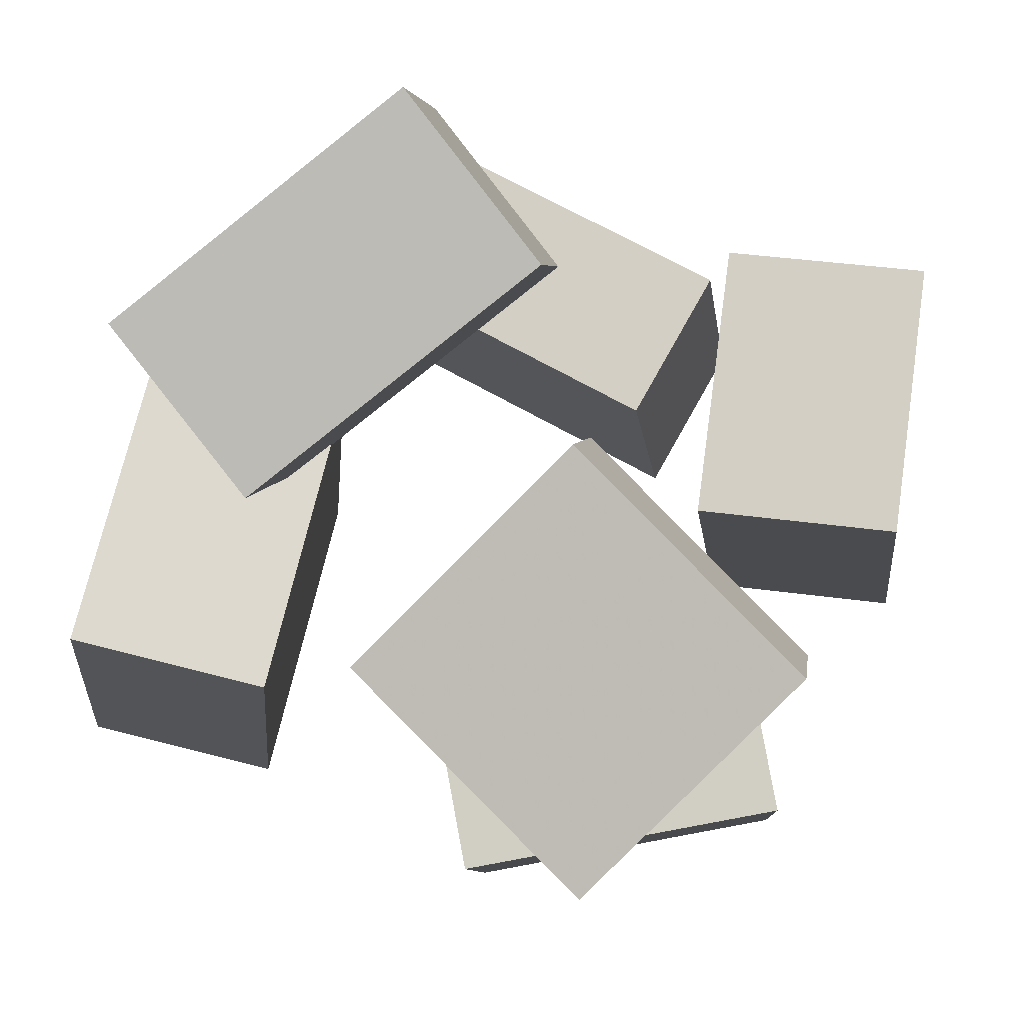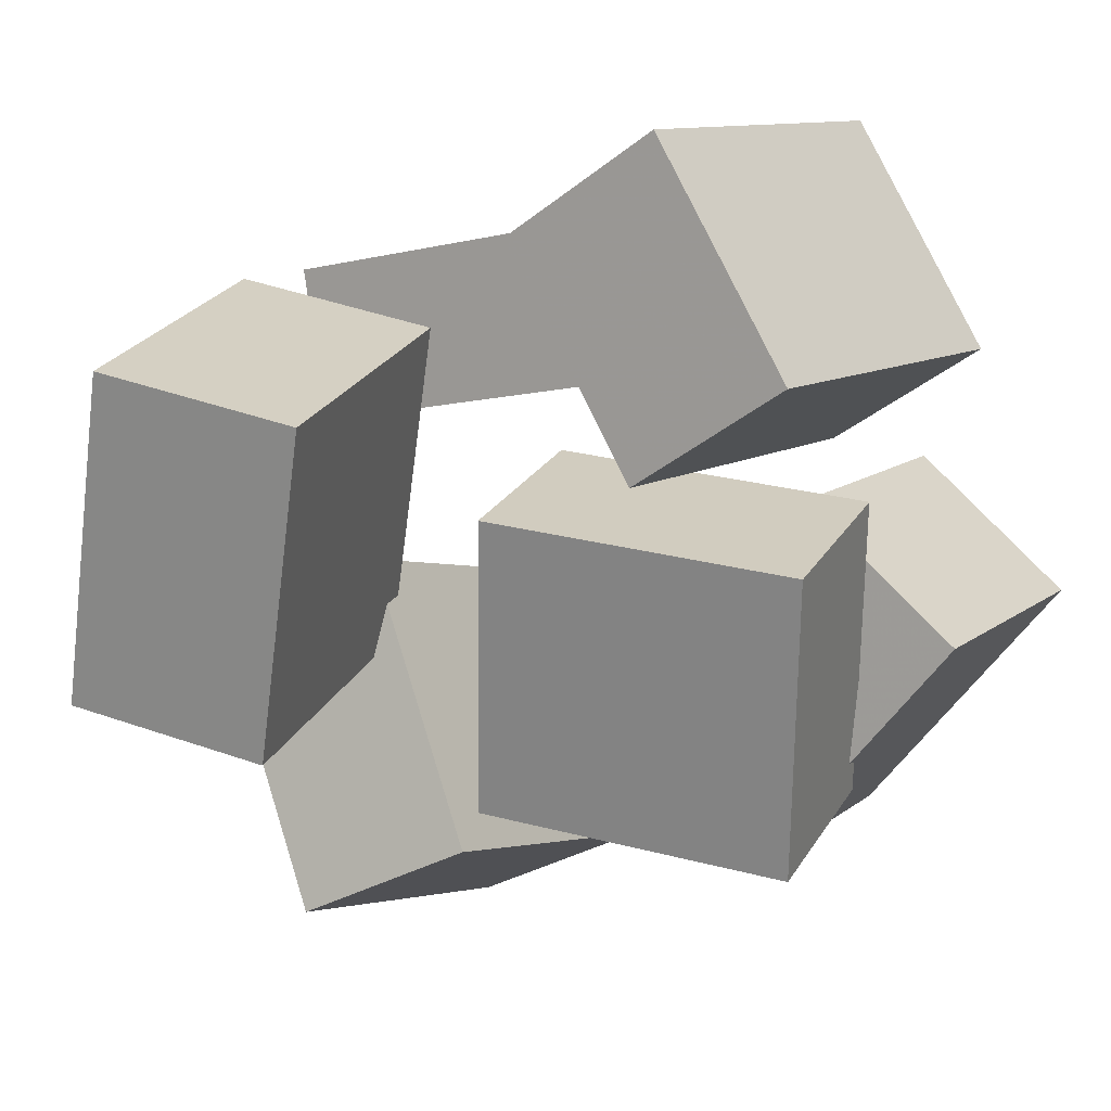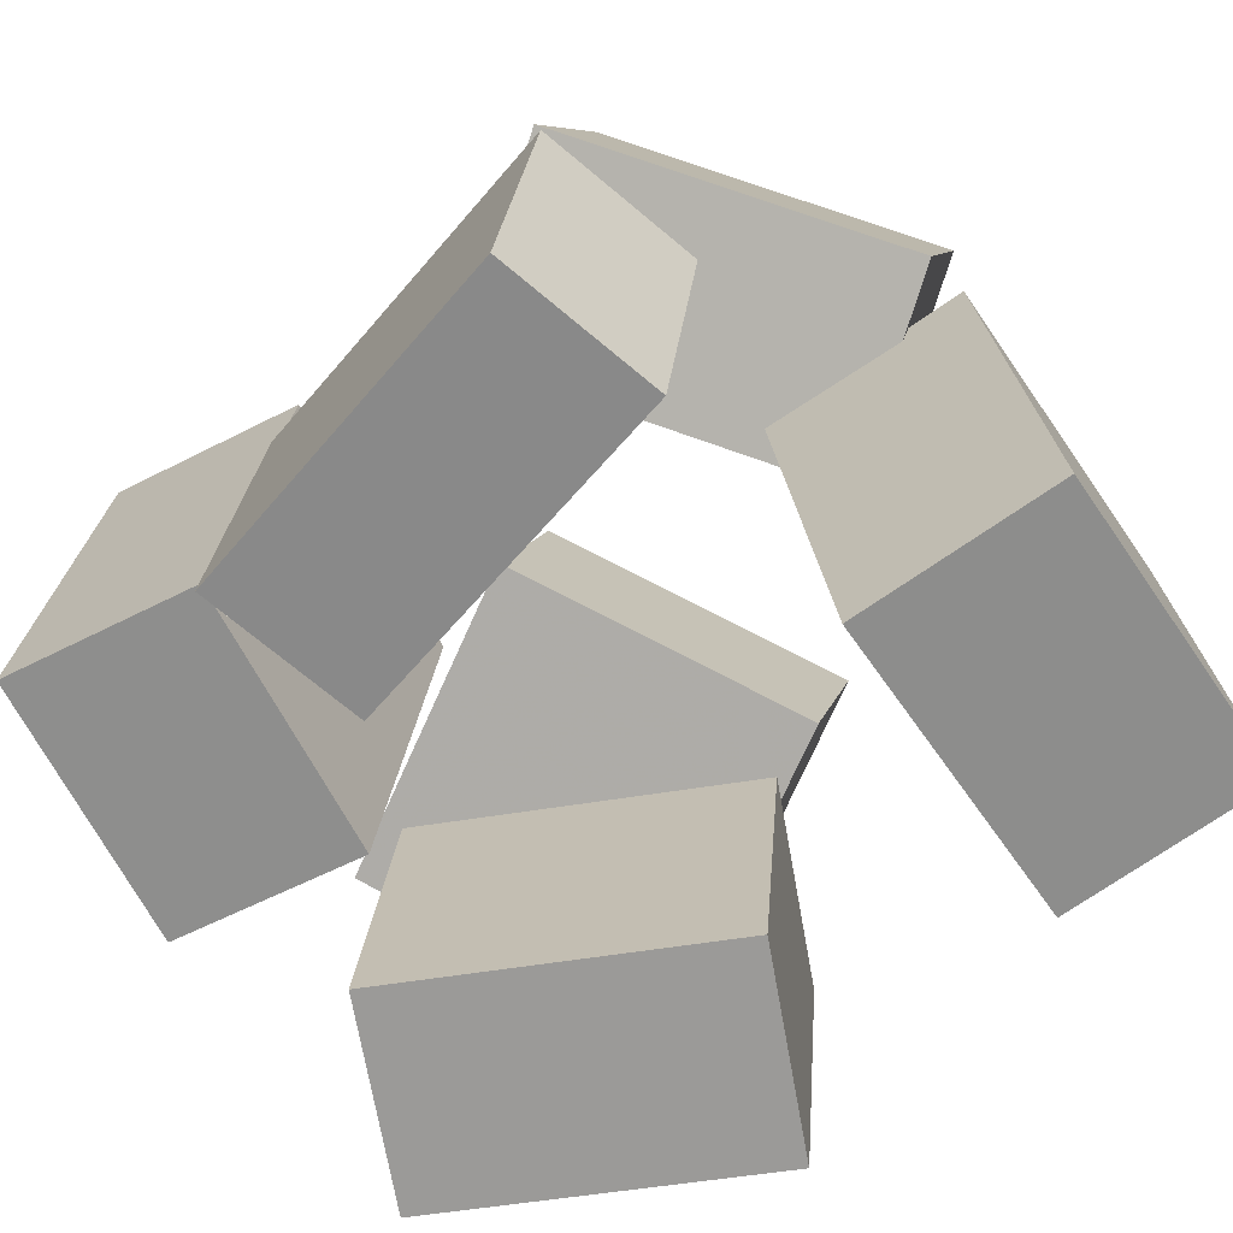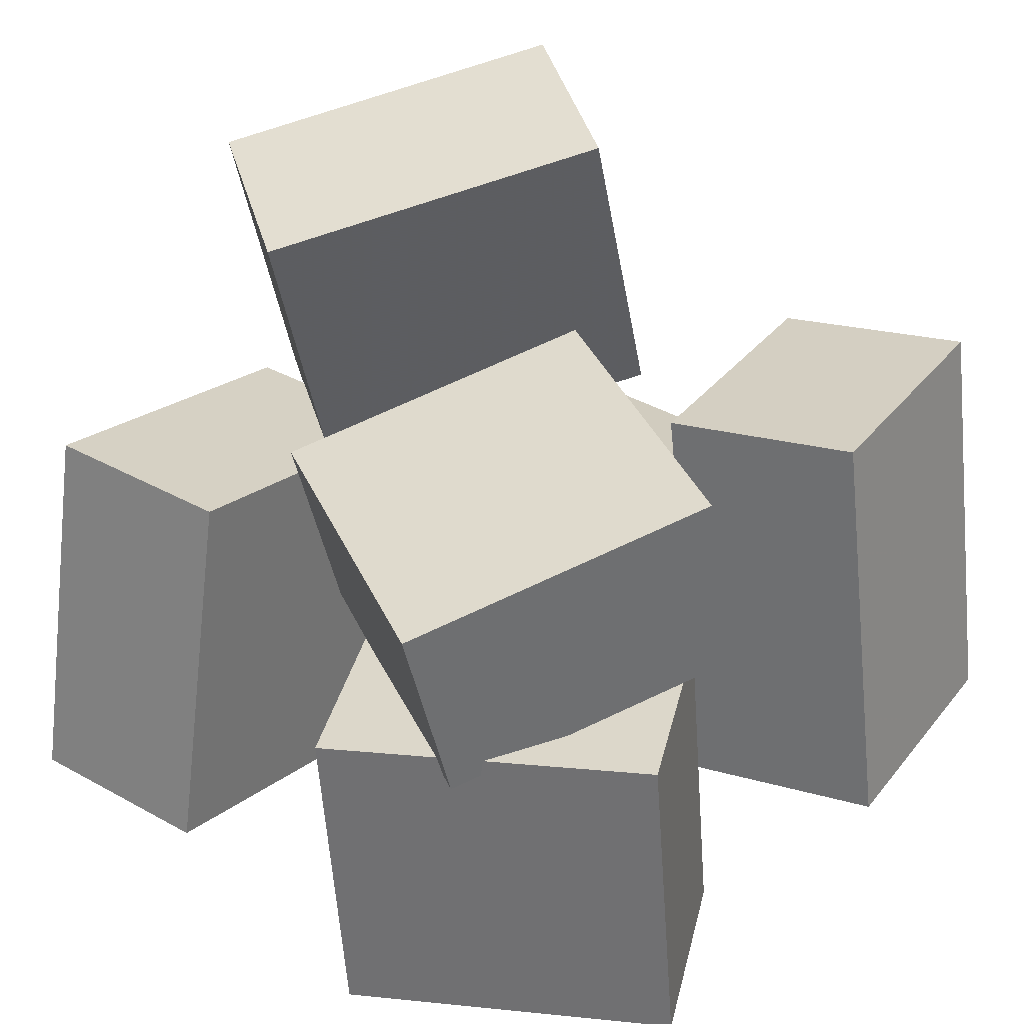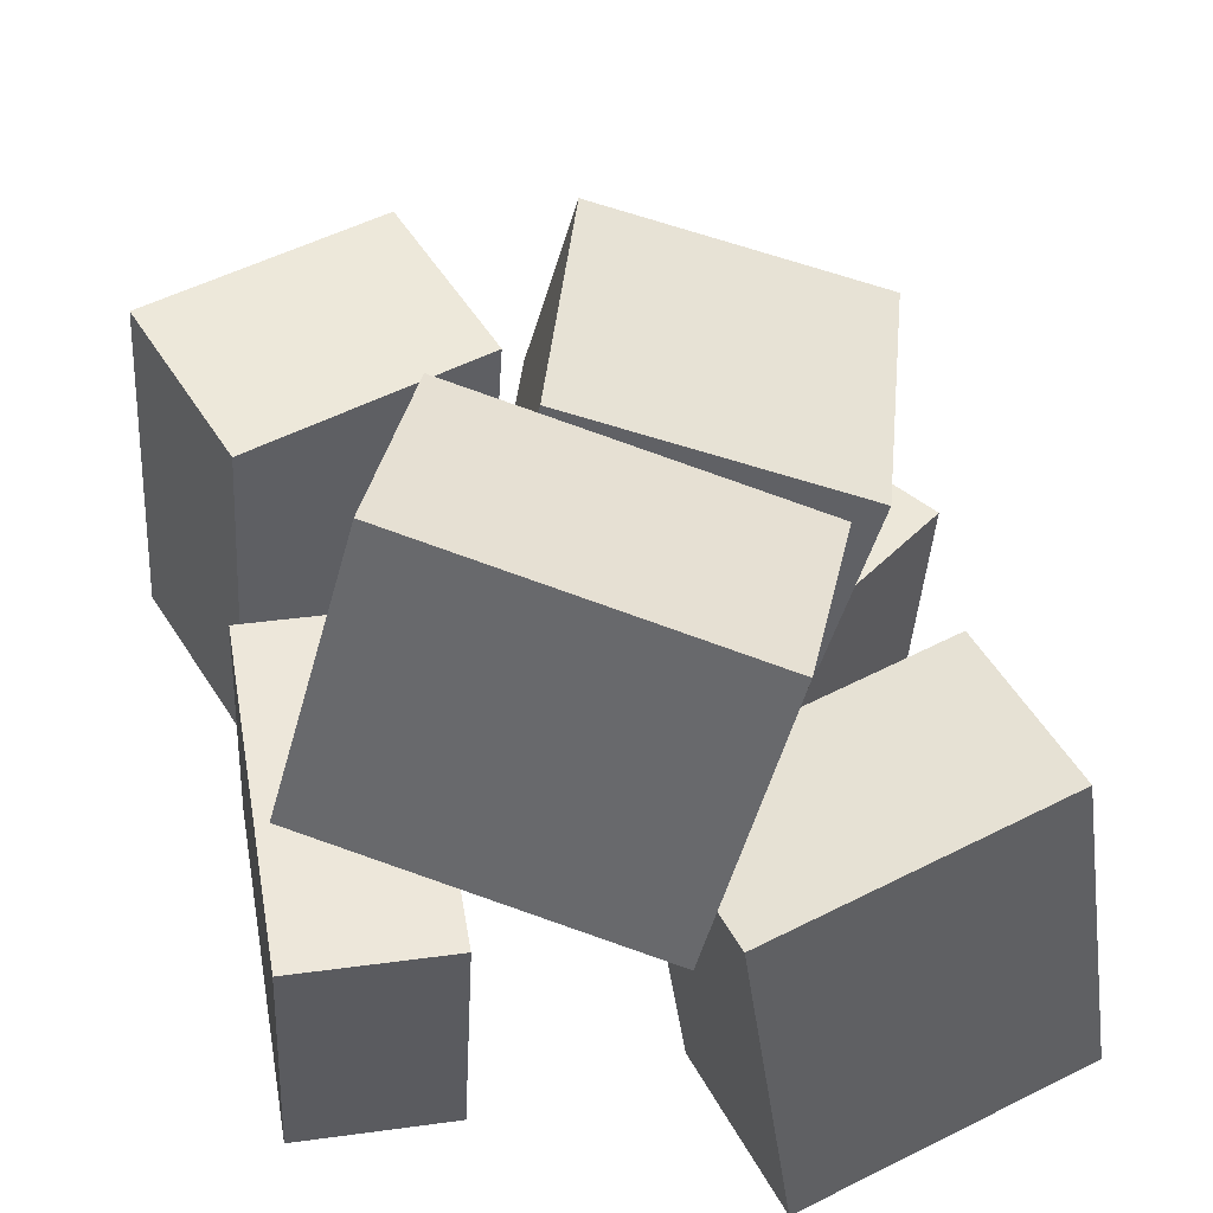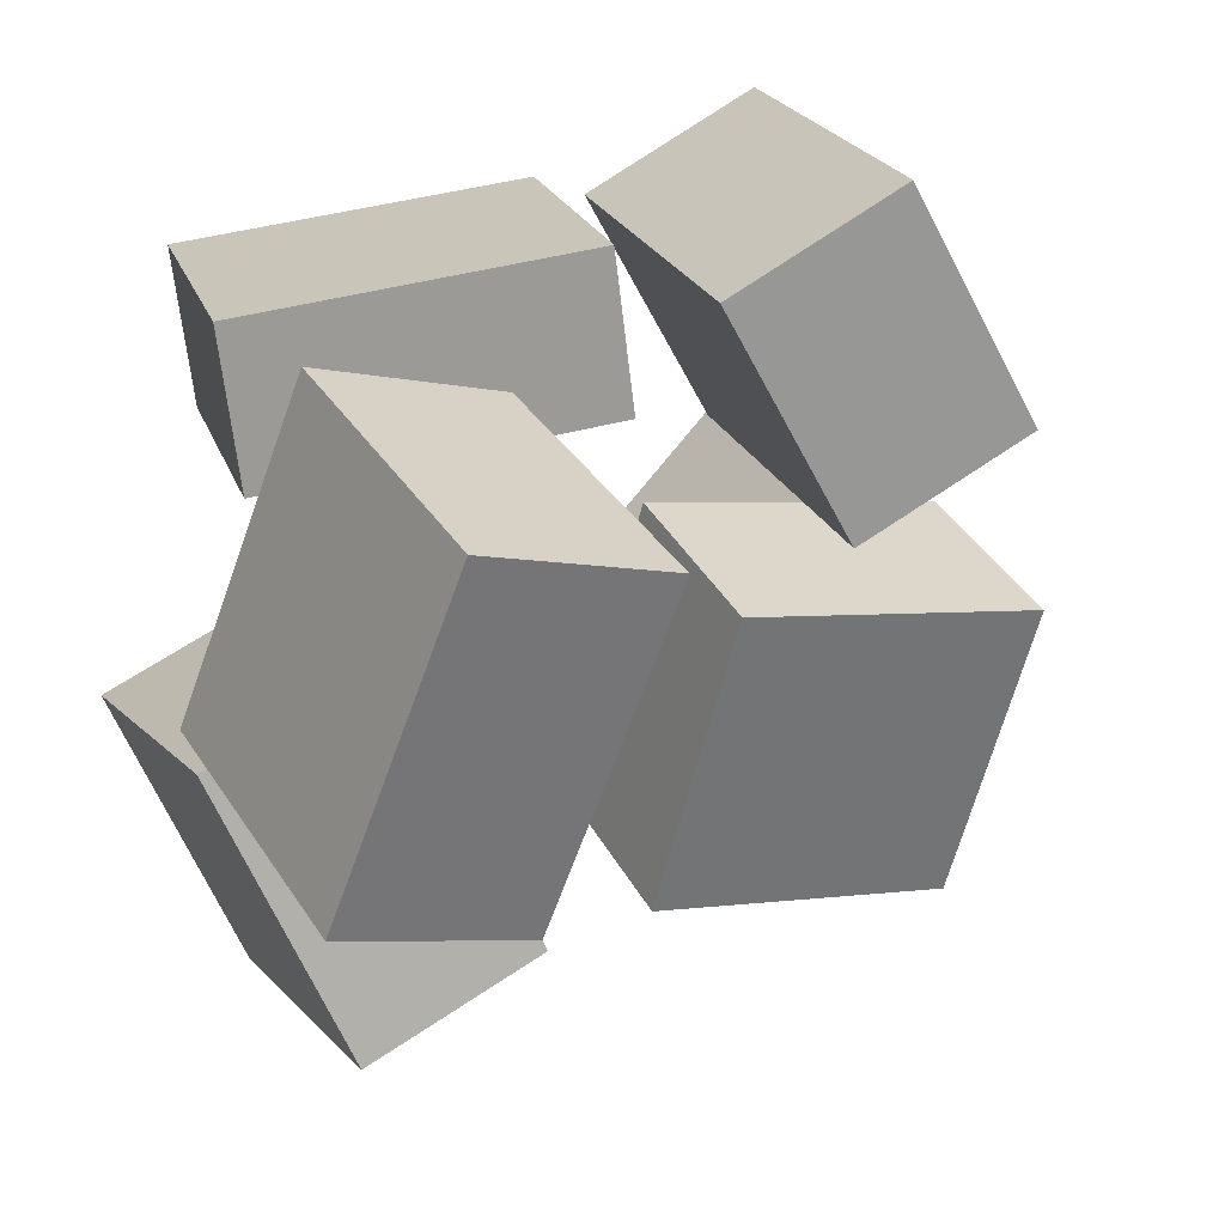
<metadata>
{"format":"obj","ext":"obj","renderer":"f3d","projection":"perspective","resolution":1024,"background":"white","views":[{"elev":78.5,"azim":-142.5,"up":"+Y"},{"elev":6.2,"azim":-151.7,"up":"+Z"},{"elev":-68.4,"azim":58.1,"up":"+Y"},{"elev":30.4,"azim":-119.5,"up":"+Y"},{"elev":46.2,"azim":88.0,"up":"+Y"},{"elev":17.8,"azim":157.7,"up":"+Z"}]}
</metadata>
<code>
v 0.2725 -0.0006784 -0.1377
v 0.1362 0.1127 0.331
v 0.2201 0.4213 -0.2551
v 0.08381 0.5347 0.2136
v 0.5536 0.05333 -0.06904
v 0.4173 0.1667 0.3996
v 0.5011 0.4753 -0.1864
v 0.3648 0.5887 0.2823
f 1.0 7.0 5.0
f 1.0 3.0 7.0
f 1.0 4.0 3.0
f 1.0 2.0 4.0
f 3.0 8.0 7.0
f 3.0 4.0 8.0
f 5.0 7.0 8.0
f 5.0 8.0 6.0
f 1.0 5.0 6.0
f 1.0 6.0 2.0
f 2.0 6.0 8.0
f 2.0 8.0 4.0
v -0.4943 0.2966 0.2661
v -0.3069 0.299 0.5918
v -0.2574 0.2662 0.13
v -0.06995 0.2686 0.4557
v -0.5471 -0.2691 0.3008
v -0.3596 -0.2666 0.6265
v -0.3102 -0.2995 0.1646
v -0.1227 -0.2971 0.4903
f 9.0 15.0 13.0
f 9.0 11.0 15.0
f 9.0 12.0 11.0
f 9.0 10.0 12.0
f 11.0 16.0 15.0
f 11.0 12.0 16.0
f 13.0 15.0 16.0
f 13.0 16.0 14.0
f 9.0 13.0 14.0
f 9.0 14.0 10.0
f 10.0 14.0 16.0
f 10.0 16.0 12.0
v -0.6049 -0.4789 -0.06393
v -0.3889 -0.4667 0.1307
v -0.5996 -0.03649 -0.09757
v -0.3836 -0.02428 0.09707
v -0.2904 -0.5091 -0.4109
v -0.07446 -0.4968 -0.2163
v -0.2851 -0.06664 -0.4445
v -0.06916 -0.05442 -0.2499
f 17.0 23.0 21.0
f 17.0 19.0 23.0
f 17.0 20.0 19.0
f 17.0 18.0 20.0
f 19.0 24.0 23.0
f 19.0 20.0 24.0
f 21.0 23.0 24.0
f 21.0 24.0 22.0
f 17.0 21.0 22.0
f 17.0 22.0 18.0
f 18.0 22.0 24.0
f 18.0 24.0 20.0
v 0.08855 -0.4388 -0.4958
v 0.2721 -0.4953 -0.08541
v 0.09177 0.1043 -0.4225
v 0.2753 0.04779 -0.01208
v 0.3504 -0.4248 -0.611
v 0.5339 -0.4813 -0.2006
v 0.3536 0.1183 -0.5376
v 0.5371 0.06179 -0.1272
f 25.0 31.0 29.0
f 25.0 27.0 31.0
f 25.0 28.0 27.0
f 25.0 26.0 28.0
f 27.0 32.0 31.0
f 27.0 28.0 32.0
f 29.0 31.0 32.0
f 29.0 32.0 30.0
f 25.0 29.0 30.0
f 25.0 30.0 26.0
f 26.0 30.0 32.0
f 26.0 32.0 28.0
v 0.4296 -0.06351 0.1819
v 0.3807 -0.4747 0.2009
v -0.07406 -0.0003679 0.2513
v -0.123 -0.4116 0.2702
v 0.4621 -0.05678 0.4117
v 0.4132 -0.468 0.4307
v -0.04159 0.006361 0.481
v -0.09053 -0.4049 0.5
f 33.0 39.0 37.0
f 33.0 35.0 39.0
f 33.0 36.0 35.0
f 33.0 34.0 36.0
f 35.0 40.0 39.0
f 35.0 36.0 40.0
f 37.0 39.0 40.0
f 37.0 40.0 38.0
f 33.0 37.0 38.0
f 33.0 38.0 34.0
f 34.0 38.0 40.0
f 34.0 40.0 36.0
v -0.4319 -0.08793 -0.3156
v -0.4987 0.02832 0.1033
v -0.4495 0.1781 -0.3922
v -0.5163 0.2943 0.02674
v 0.01302 -0.04182 -0.2575
v -0.05375 0.07443 0.1615
v -0.004543 0.2242 -0.3341
v -0.07131 0.3404 0.08485
f 41.0 47.0 45.0
f 41.0 43.0 47.0
f 41.0 44.0 43.0
f 41.0 42.0 44.0
f 43.0 48.0 47.0
f 43.0 44.0 48.0
f 45.0 47.0 48.0
f 45.0 48.0 46.0
f 41.0 45.0 46.0
f 41.0 46.0 42.0
f 42.0 46.0 48.0
f 42.0 48.0 44.0

</code>
